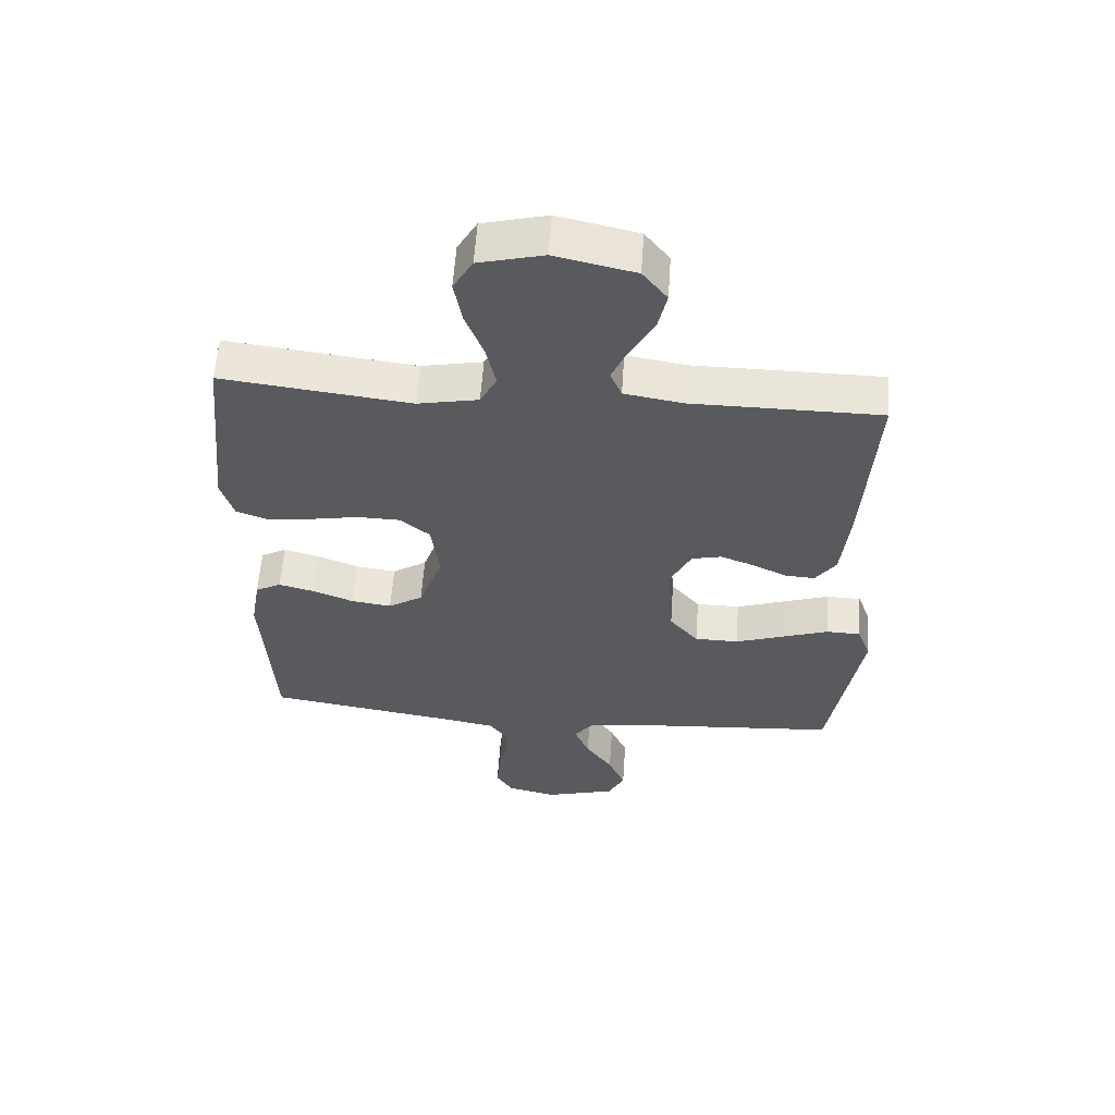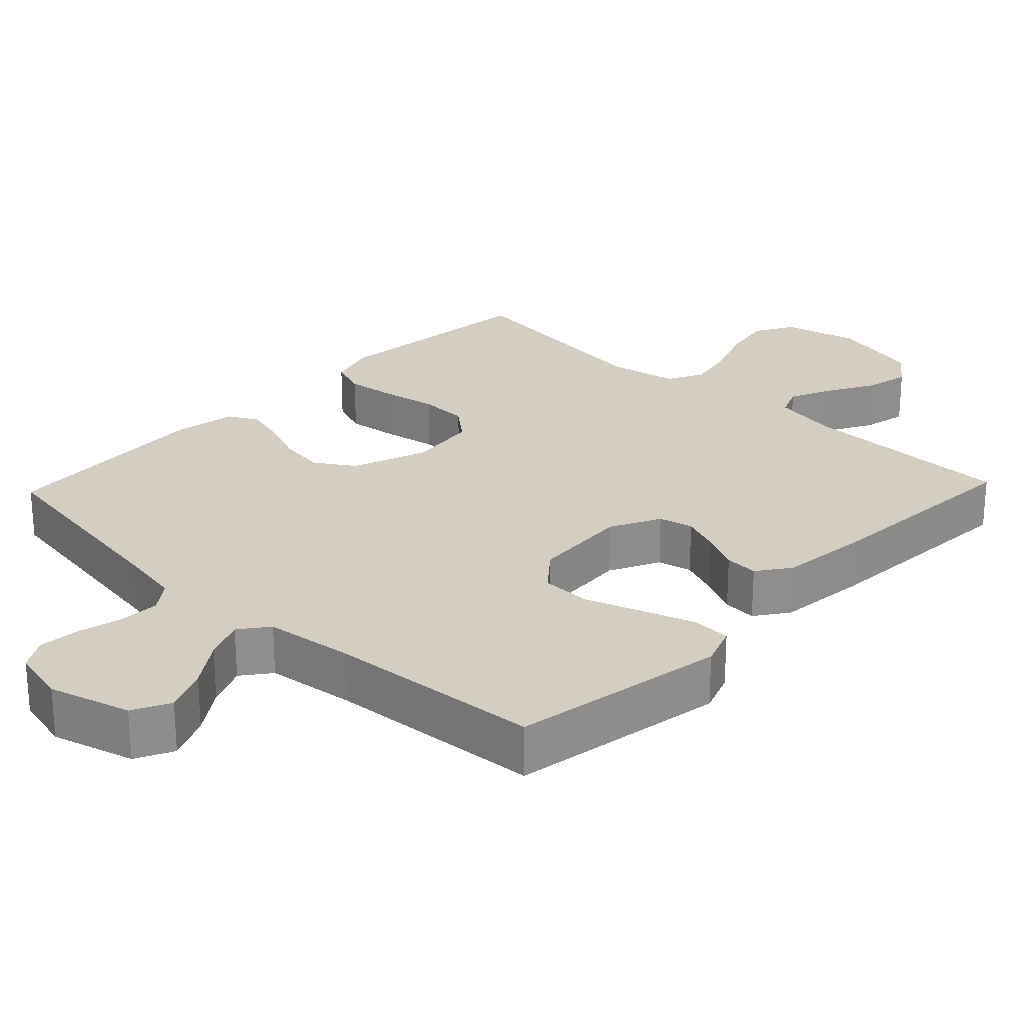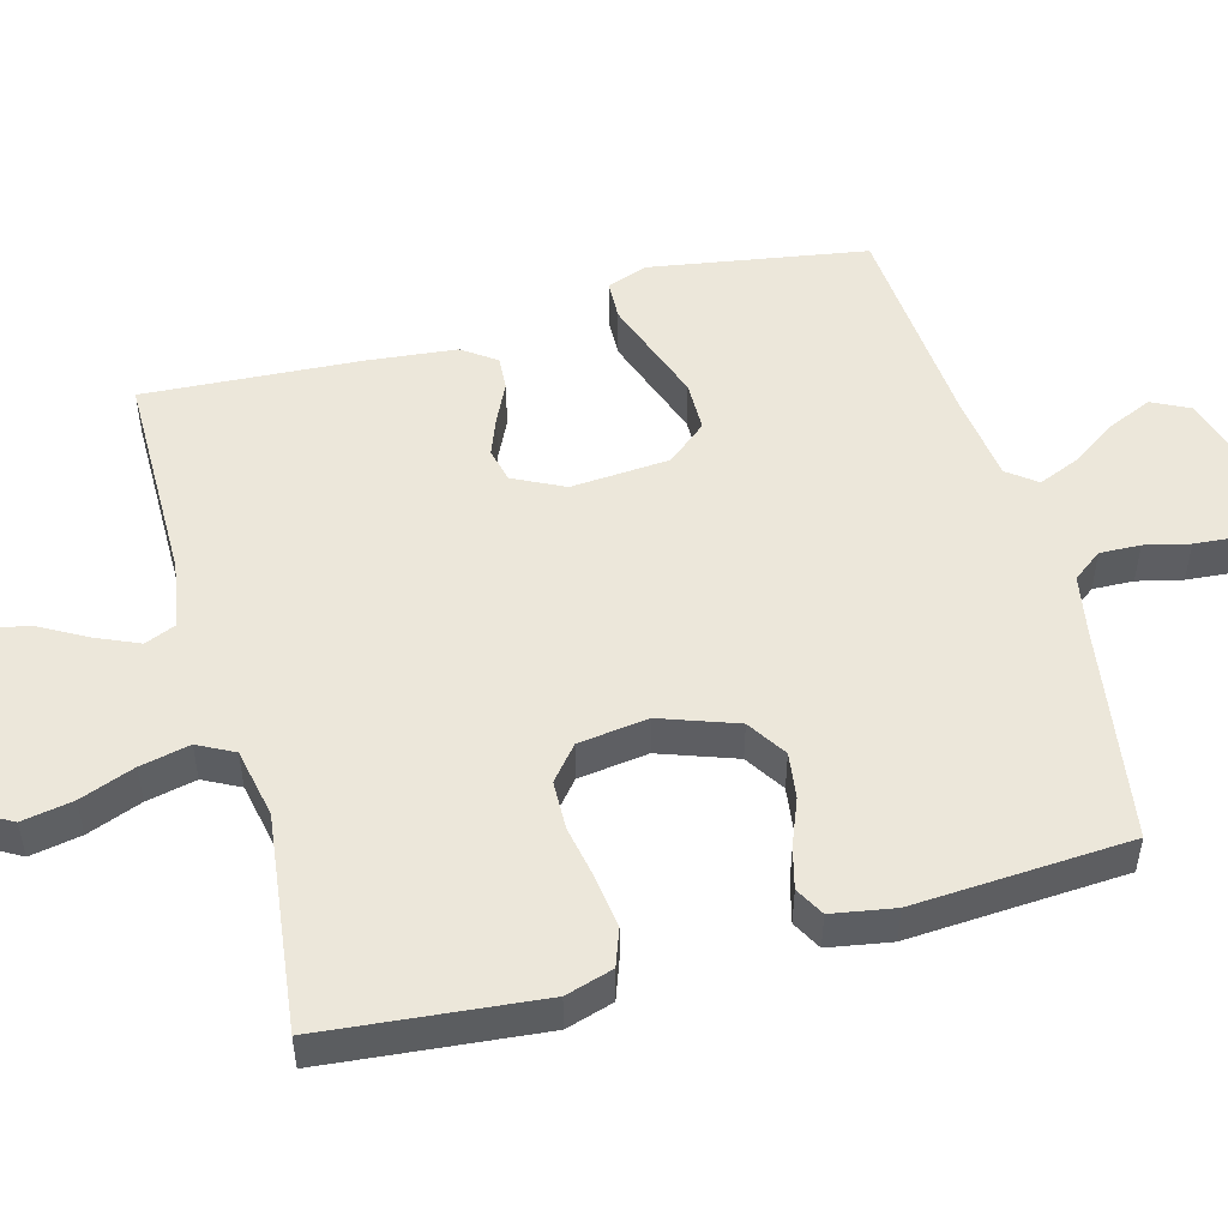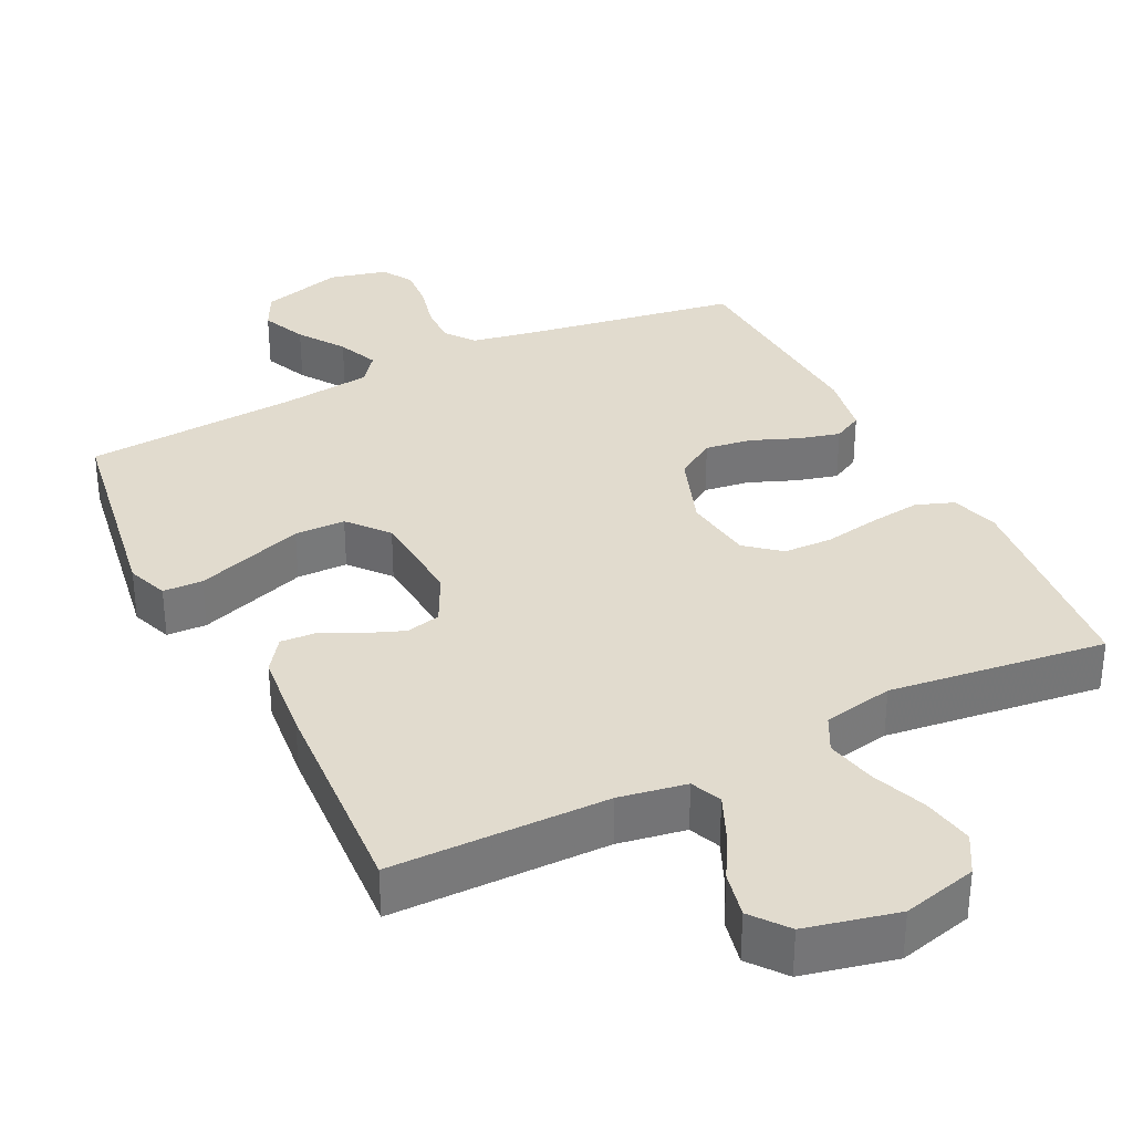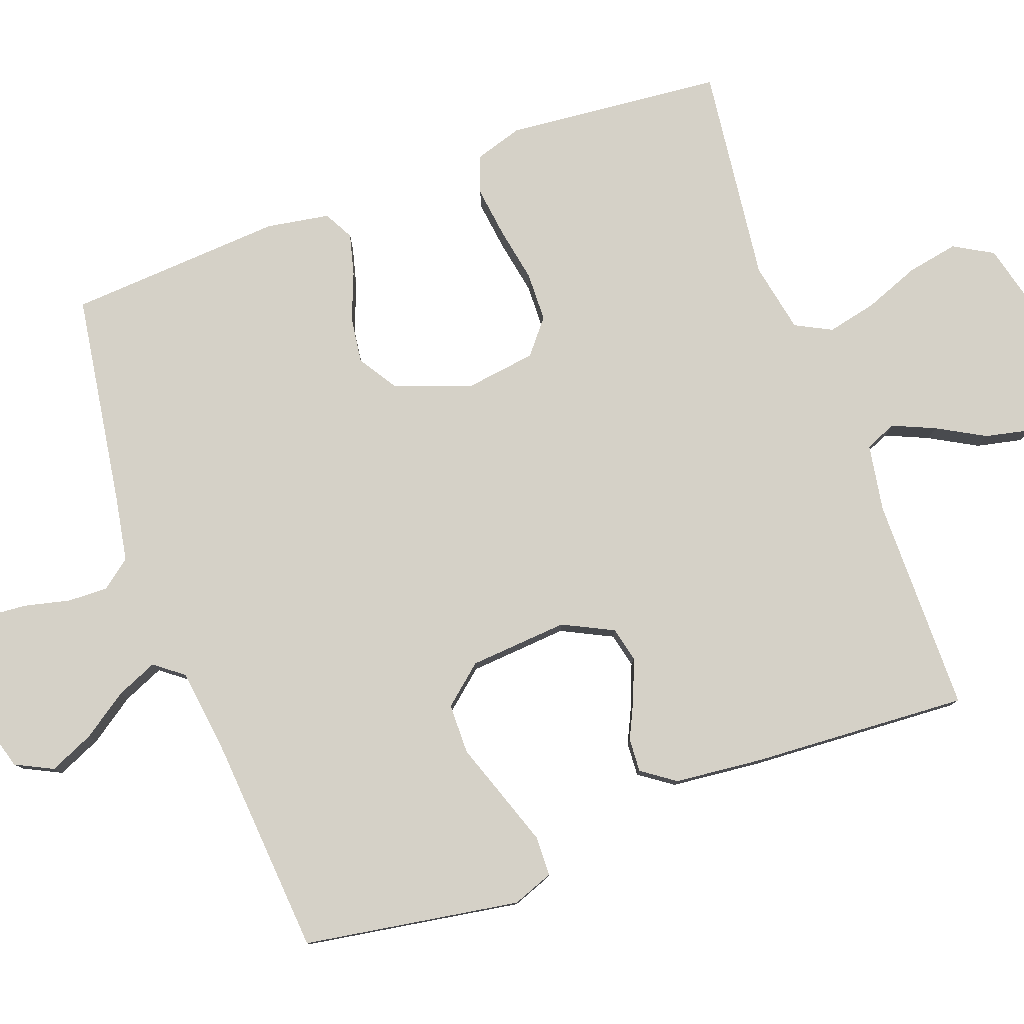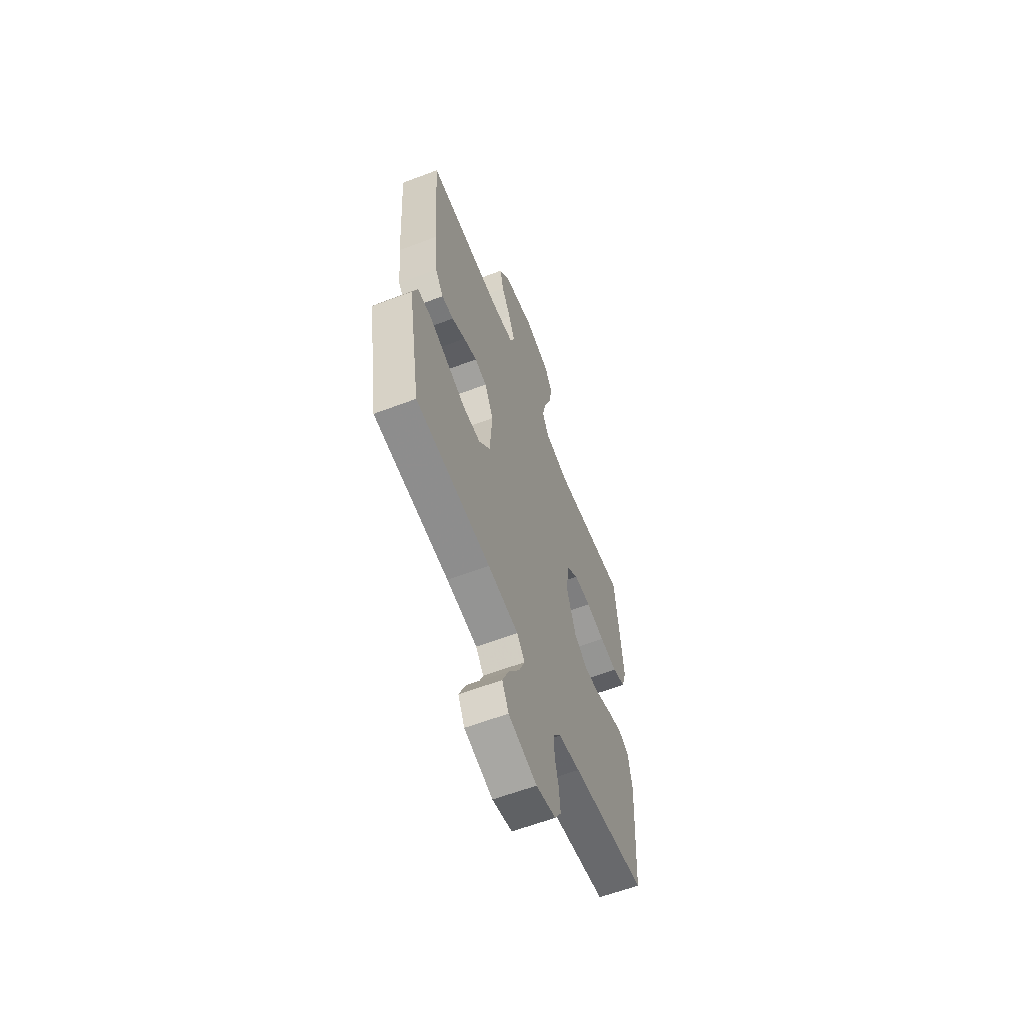
<metadata>
{"format":"obj","ext":"obj","renderer":"f3d","projection":"perspective","resolution":1024,"background":"white","views":[{"elev":58.3,"azim":-176.1,"up":"+Z"},{"elev":25.3,"azim":-136.4,"up":"+Y"},{"elev":50.8,"azim":74.6,"up":"+Y"},{"elev":33.8,"azim":-26.4,"up":"+Y"},{"elev":79.7,"azim":-110.3,"up":"+Y"},{"elev":-60.9,"azim":-68.8,"up":"+Z"}]}
</metadata>
<code>
v -0.5 0.07 0.5
v -0.2 0.07 0.502
v -0.107 0.07 0.518
v -0.089 0.07 0.561
v -0.115 0.07 0.62
v -0.152 0.07 0.686
v -0.166 0.07 0.749
v -0.127 0.07 0.799
v 0 0.07 0.828
v 0.103 0.07 0.802
v 0.134 0.07 0.748
v 0.121 0.07 0.677
v 0.092 0.07 0.601
v 0.077 0.07 0.532
v 0.103 0.07 0.482
v 0.2 0.07 0.463
v 0.5 0.07 0.5
v 0.53 0.07 0.2
v 0.51 0.07 0.134
v 0.458 0.07 0.115
v 0.387 0.07 0.124
v 0.311 0.07 0.138
v 0.243 0.07 0.136
v 0.196 0.07 0.097
v 0.183 0.07 0
v 0.221 0.07 -0.106
v 0.276 0.07 -0.141
v 0.34 0.07 -0.132
v 0.405 0.07 -0.106
v 0.462 0.07 -0.091
v 0.503 0.07 -0.113
v 0.518 0.07 -0.2
v 0.5 0.07 -0.5
v 0.2 0.07 -0.548
v 0.114 0.07 -0.564
v 0.083 0.07 -0.605
v 0.085 0.07 -0.661
v 0.1 0.07 -0.723
v 0.105 0.07 -0.781
v 0.079 0.07 -0.824
v 0 0.07 -0.843
v -0.114 0.07 -0.811
v -0.14 0.07 -0.759
v -0.113 0.07 -0.697
v -0.07 0.07 -0.634
v -0.046 0.07 -0.577
v -0.077 0.07 -0.537
v -0.2 0.07 -0.522
v -0.5 0.07 -0.5
v -0.55 0.07 -0.2
v -0.529 0.07 -0.143
v -0.474 0.07 -0.141
v -0.401 0.07 -0.166
v -0.323 0.07 -0.193
v -0.253 0.07 -0.192
v -0.207 0.07 -0.137
v -0.197 0.07 0
v -0.232 0.07 0.07
v -0.28 0.07 0.081
v -0.334 0.07 0.06
v -0.388 0.07 0.034
v -0.435 0.07 0.031
v -0.468 0.07 0.077
v -0.481 0.07 0.2
v -0.5 0 0.5
v -0.2 0 0.502
v -0.107 0 0.518
v -0.089 0 0.561
v -0.115 0 0.62
v -0.152 0 0.686
v -0.166 0 0.749
v -0.127 0 0.799
v 0 0 0.828
v 0.103 0 0.802
v 0.134 0 0.748
v 0.121 0 0.677
v 0.092 0 0.601
v 0.077 0 0.532
v 0.103 0 0.482
v 0.2 0 0.463
v 0.5 0 0.5
v 0.53 0 0.2
v 0.51 0 0.134
v 0.458 0 0.115
v 0.387 0 0.124
v 0.311 0 0.138
v 0.243 0 0.136
v 0.196 0 0.097
v 0.183 0 0
v 0.221 0 -0.106
v 0.276 0 -0.141
v 0.34 0 -0.132
v 0.405 0 -0.106
v 0.462 0 -0.091
v 0.503 0 -0.113
v 0.518 0 -0.2
v 0.5 0 -0.5
v 0.2 0 -0.548
v 0.114 0 -0.564
v 0.083 0 -0.605
v 0.085 0 -0.661
v 0.1 0 -0.723
v 0.105 0 -0.781
v 0.079 0 -0.824
v 0 0 -0.843
v -0.114 0 -0.811
v -0.14 0 -0.759
v -0.113 0 -0.697
v -0.07 0 -0.634
v -0.046 0 -0.577
v -0.077 0 -0.537
v -0.2 0 -0.522
v -0.5 0 -0.5
v -0.55 0 -0.2
v -0.529 0 -0.143
v -0.474 0 -0.141
v -0.401 0 -0.166
v -0.323 0 -0.193
v -0.253 0 -0.192
v -0.207 0 -0.137
v -0.197 0 0
v -0.232 0 0.07
v -0.28 0 0.081
v -0.334 0 0.06
v -0.388 0 0.034
v -0.435 0 0.031
v -0.468 0 0.077
v -0.481 0 0.2
f 63 64 1 2
f 60 61 62 63
f 59 60 63 2
f 58 59 2 3
f 57 58 3 4
f 56 57 4
f 51 52 53 54
f 49 50 51 54
f 48 49 54 55
f 47 48 55 56
f 42 43 44 45
f 42 45 46
f 41 42 46
f 40 41 46
f 37 38 39 40
f 36 37 40 46
f 35 36 46 47
f 31 32 33 34
f 28 29 30 31
f 27 28 31 34
f 26 27 34 35
f 19 20 21 22
f 17 18 19 22
f 16 17 22 23
f 15 16 23 24
f 10 11 12 13
f 10 13 14
f 9 10 14
f 8 9 14
f 5 6 7 8
f 4 5 8 14
f 25 26 35 47
f 24 25 47 56
f 15 24 56
f 4 14 15 56
f 66 65 128 127
f 127 126 125 124
f 66 127 124 123
f 67 66 123 122
f 68 67 122 121
f 68 121 120
f 118 117 116 115
f 118 115 114 113
f 119 118 113 112
f 120 119 112 111
f 109 108 107 106
f 110 109 106
f 110 106 105
f 110 105 104
f 104 103 102 101
f 110 104 101 100
f 111 110 100 99
f 98 97 96 95
f 95 94 93 92
f 98 95 92 91
f 99 98 91 90
f 86 85 84 83
f 86 83 82 81
f 87 86 81 80
f 88 87 80 79
f 77 76 75 74
f 78 77 74
f 78 74 73
f 78 73 72
f 72 71 70 69
f 78 72 69 68
f 111 99 90 89
f 120 111 89 88
f 120 88 79
f 120 79 78 68
f 1 65 66 2
f 2 66 67 3
f 3 67 68 4
f 4 68 69 5
f 5 69 70 6
f 6 70 71 7
f 7 71 72 8
f 8 72 73 9
f 9 73 74 10
f 10 74 75 11
f 11 75 76 12
f 12 76 77 13
f 13 77 78 14
f 14 78 79 15
f 15 79 80 16
f 16 80 81 17
f 17 81 82 18
f 18 82 83 19
f 19 83 84 20
f 20 84 85 21
f 21 85 86 22
f 22 86 87 23
f 23 87 88 24
f 24 88 89 25
f 25 89 90 26
f 26 90 91 27
f 27 91 92 28
f 28 92 93 29
f 29 93 94 30
f 30 94 95 31
f 31 95 96 32
f 32 96 97 33
f 33 97 98 34
f 34 98 99 35
f 35 99 100 36
f 36 100 101 37
f 37 101 102 38
f 38 102 103 39
f 39 103 104 40
f 40 104 105 41
f 41 105 106 42
f 42 106 107 43
f 43 107 108 44
f 44 108 109 45
f 45 109 110 46
f 46 110 111 47
f 47 111 112 48
f 48 112 113 49
f 49 113 114 50
f 50 114 115 51
f 51 115 116 52
f 52 116 117 53
f 53 117 118 54
f 54 118 119 55
f 55 119 120 56
f 56 120 121 57
f 57 121 122 58
f 58 122 123 59
f 59 123 124 60
f 60 124 125 61
f 61 125 126 62
f 62 126 127 63
f 63 127 128 64
f 64 128 65 1

</code>
